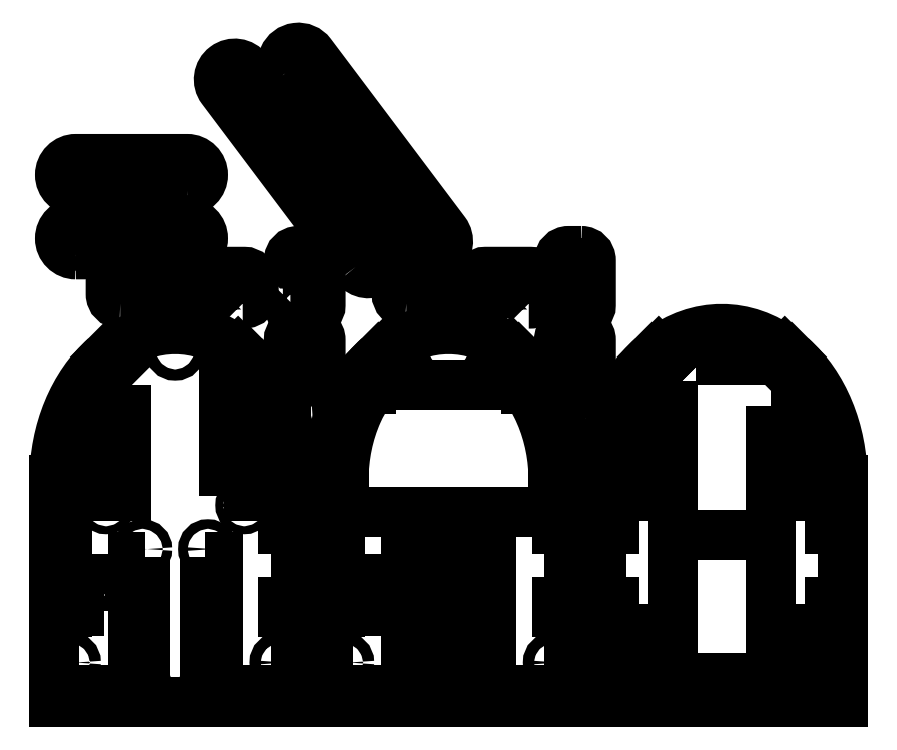
<metadata>
{"format":"dxf","ext":"dxf","renderer":"ezdxf+matplotlib","layout":"modelspace","background":"white","min_lineweight":24,"dpi":150}
</metadata>
<code>
0
SECTION
2
ENTITIES
0
LINE
8
0
10
2.61e-15
20
57.57
30
0
11
4
21
57.57
31
0
0
LWPOLYLINE
8
0
90
4
70
1
43
0
10
22.6
20
99.75
10
13.6
20
99.75
10
13.6
20
96.25
10
22.6
20
96.25
0
LINE
8
0
10
57.03
20
105.7
30
0
11
54.97
21
107.7
31
0
0
CIRCLE
8
0
10
59.75
20
91
30
0
40
1.25
210
0
220
0
230
1
0
LINE
8
0
10
3.852e-15
20
31.45
30
0
11
4
21
31.45
31
0
0
LINE
8
0
10
60.05
20
108.7
30
0
11
57.03
21
105.7
31
0
0
LINE
8
0
10
0
20
0
30
0
11
15.55
21
-1.904e-15
31
0
0
LWPOLYLINE
8
0
90
4
70
1
43
0
10
53.4
20
64.9
10
66.1
20
64.9
10
66.1
20
88.1
10
53.4
20
88.1
0
LWPOLYLINE
8
0
90
4
70
1
43
0
10
9.9
20
64.9
10
22.6
20
64.9
10
22.6
20
88.1
10
9.9
20
88.1
0
ELLIPSE
8
0
10
38
20
70
30
0
11
-2.194e-14
21
47.5
31
0
40
0.8
41
5.735
42
6.831
0
LINE
8
0
10
21.03
20
107.7
30
0
11
18.97
21
105.7
31
0
0
LWPOLYLINE
8
0
90
4
70
1
43
0
10
62.4
20
96.25
10
62.4
20
99.75
10
53.4
20
99.75
10
53.4
20
96.25
0
LINE
8
0
10
18.2
20
110.5
30
0
11
21.03
21
107.7
31
0
0
LWPOLYLINE
8
0
90
4
70
1
43
0
10
47.4
20
45.7
10
47.4
20
7.5
10
51.4
20
7.5
10
51.4
20
45.7
0
LINE
8
0
10
18.97
20
105.7
30
0
11
15.95
21
108.7
31
0
0
LWPOLYLINE
8
0
90
4
70
1
43
0
10
28.6
20
45.7
10
24.6
20
45.7
10
24.6
20
7.5
10
28.6
20
7.5
0
CIRCLE
8
0
10
71
20
12.5
30
0
40
1.75
210
0
220
0
230
1
0
CIRCLE
8
0
10
16.25
20
91
30
0
40
1.25
210
0
220
0
230
1
0
LINE
8
0
10
60.45
20
4
30
0
11
60.45
21
-7.403e-15
31
0
0
LINE
8
0
10
60.45
20
-7.403e-15
30
0
11
76
21
-9.307e-15
31
0
0
CIRCLE
8
0
10
38
20
110.8
30
0
40
1.75
210
0
220
0
230
1
0
LINE
8
0
10
54.97
20
107.7
30
0
11
57.8
21
110.5
31
0
0
CIRCLE
8
0
10
16.25
20
62
30
0
40
1.25
210
0
220
0
230
1
0
LINE
8
0
10
18.45
20
-2.259e-15
30
0
11
57.55
21
-7.048e-15
31
0
0
LINE
8
0
10
76
20
54.67
30
0
11
72
21
54.67
31
0
0
LINE
8
0
10
76
20
31.45
30
0
11
76
21
54.67
31
0
0
LINE
8
0
10
4
20
57.57
30
0
11
4
21
54.67
31
0
0
LINE
8
0
10
4
20
31.45
30
0
11
4
21
28.55
31
0
0
CIRCLE
8
0
10
27.7
20
48.2
30
0
40
1.5
210
0
220
0
230
1
0
LINE
8
0
10
15.55
20
-1.904e-15
30
0
11
15.55
21
4
31
0
0
ELLIPSE
8
0
10
38
20
70
30
0
11
-2.194e-14
21
47.5
31
0
40
0.8
41
4.712
42
5.664
0
LINE
8
0
10
57.55
20
4
30
0
11
60.45
21
4
31
0
0
LINE
8
0
10
3.496e-15
20
28.55
30
0
11
0
21
0
31
0
0
CIRCLE
8
0
10
27.7
20
5
30
0
40
1.5
210
0
220
0
230
1
0
LINE
8
0
10
15.55
20
4
30
0
11
18.45
21
4
31
0
0
CIRCLE
8
0
10
48.3
20
5
30
0
40
1.5
210
0
220
0
230
1
0
LINE
8
0
10
4
20
54.67
30
0
11
2.255e-15
21
54.67
31
0
0
LINE
8
0
10
72
20
57.57
30
0
11
76
21
57.57
31
0
0
LINE
8
0
10
2.255e-15
20
54.67
30
0
11
3.852e-15
21
31.45
31
0
0
LINE
8
0
10
76
20
-9.307e-15
30
0
11
76
21
28.55
31
0
0
LINE
8
0
10
4
20
28.55
30
0
11
3.496e-15
21
28.55
31
0
0
CIRCLE
8
0
10
5
20
12.5
30
0
40
1.75
210
0
220
0
230
1
0
LINE
8
0
10
72
20
54.67
30
0
11
72
21
57.57
31
0
0
LINE
8
0
10
72
20
31.45
30
0
11
76
21
31.45
31
0
0
LINE
8
0
10
76
20
28.55
30
0
11
72
21
28.55
31
0
0
LINE
8
0
10
72
20
28.55
30
0
11
72
21
31.45
31
0
0
CIRCLE
8
0
10
48.3
20
48.2
30
0
40
1.5
210
0
220
0
230
1
0
LINE
8
0
10
18.45
20
4
30
0
11
18.45
21
-2.259e-15
31
0
0
LINE
8
0
10
57.55
20
-7.048e-15
30
0
11
57.55
21
4
31
0
0
CIRCLE
8
0
10
59.75
20
62
30
0
40
1.25
210
0
220
0
230
1
0
LINE
8
0
10
8.573e-15
20
70
30
0
11
2.61e-15
21
57.57
31
0
0
LINE
8
0
10
76
20
57.57
30
0
11
76
21
70
31
0
0
ELLIPSE
8
0
10
38
20
70
30
0
11
-2.194e-14
21
47.5
31
0
40
0.8
41
0.619
42
1.571
0
LWPOLYLINE
8
0
90
4
70
1
43
0
10
15.64
20
28.75
10
13
20
28.75
10
13
20
38.75
10
15.64
20
38.75
0
LWPOLYLINE
8
0
90
4
70
1
43
0
10
110.6
20
7.5
10
114.6
20
7.5
10
114.6
20
45.7
10
110.6
20
45.7
0
LINE
8
0
10
146.4
20
-1.776e-14
30
0
11
162
21
-2.665e-14
31
0
0
LINE
8
0
10
101.6
20
4
30
0
11
104.5
21
4
31
0
0
LINE
8
0
10
157
20
59.75
30
0
11
130.4
21
59.75
31
0
0
LINE
8
0
10
91
20
59.75
30
0
11
91
21
70
31
0
0
LINE
8
0
10
148.4
20
99.75
30
0
11
148.4
21
98.55
31
0
0
LINE
8
0
10
141
20
107.7
30
0
11
143.8
21
110.5
31
0
0
LINE
8
0
10
162
20
57.57
30
0
11
162
21
70
31
0
0
LINE
8
0
10
157
20
70
30
0
11
157
21
59.75
31
0
0
SPLINE
8
0
70
0
71
3
72
11
73
7
74
0
42
1e-09
43
1e-10
44
1e-10
40
0.8476
40
0.8476
40
0.8476
40
0.8476
40
1.064
40
1.064
40
1.064
40
1.571
40
1.571
40
1.571
40
1.571
10
99.6
20
98.54
30
0
10
97.98
20
96.26
30
0
10
96.55
20
93.74
30
0
10
95.35
20
91.03
30
0
10
92.53
20
84.69
30
0
10
91
20
77.35
30
0
10
91
20
70
30
0
0
LINE
8
0
10
104.2
20
110.5
30
0
11
107
21
107.7
31
0
0
ELLIPSE
8
0
10
124
20
70
30
0
11
-2.194e-14
21
47.5
31
0
40
0.8
41
4.712
42
5.664
0
LINE
8
0
10
146
20
108.7
30
0
11
143
21
105.7
31
0
0
CIRCLE
8
0
10
113.7
20
48.2
30
0
40
1.5
210
0
220
0
230
1
0
CIRCLE
8
0
10
134.3
20
48.2
30
0
40
1.5
210
0
220
0
230
1
0
SPLINE
8
0
70
0
71
3
72
14
73
10
74
0
42
1e-09
43
1e-10
44
1e-10
40
-1.571
40
-1.571
40
-1.571
40
-1.571
40
-1.52
40
-1.52
40
-1.52
40
-1.011
40
-1.011
40
-1.011
40
-0.8475
40
-0.8475
40
-0.8475
40
-0.8475
10
157
20
70
30
0
10
157
20
70.74
30
0
10
157
20
71.48
30
0
10
157
20
72.22
30
0
10
156.7
20
79.59
30
0
10
154.8
20
86.84
30
0
10
151.7
20
93
30
0
10
150.7
20
94.97
30
0
10
149.6
20
96.82
30
0
10
148.4
20
98.55
30
0
0
LINE
8
0
10
86
20
70
30
0
11
86
21
57.57
31
0
0
LINE
8
0
10
105
20
105.7
30
0
11
102
21
108.7
31
0
0
ELLIPSE
8
0
10
124
20
70
30
0
11
-2.194e-14
21
47.5
31
0
40
0.8
41
5.735
42
6.831
0
LINE
8
0
10
107
20
107.7
30
0
11
105
21
105.7
31
0
0
ELLIPSE
8
0
10
124
20
70
30
0
11
-2.194e-14
21
47.5
31
0
40
0.8
41
0.619
42
1.571
0
LINE
8
0
10
99.6
20
98.54
30
0
11
99.6
21
99.75
31
0
0
LINE
8
0
10
86
20
28.55
30
0
11
86
21
-8.882e-15
31
0
0
LINE
8
0
10
162
20
-2.665e-14
30
0
11
162
21
28.55
31
0
0
LINE
8
0
10
99.6
20
99.75
30
0
11
148.4
21
99.75
31
0
0
LINE
8
0
10
158
20
54.67
30
0
11
158
21
57.57
31
0
0
LWPOLYLINE
8
0
90
4
70
1
43
0
10
133.4
20
7.5
10
137.4
20
7.5
10
137.4
20
45.7
10
133.4
20
45.7
0
LINE
8
0
10
130.4
20
59.75
30
0
11
130.4
21
7.5
31
0
0
LINE
8
0
10
143
20
105.7
30
0
11
141
21
107.7
31
0
0
CIRCLE
8
0
10
124
20
110.8
30
0
40
1.75
210
0
220
0
230
1
0
LINE
8
0
10
90
20
54.67
30
0
11
86
21
54.67
31
0
0
LINE
8
0
10
101.6
20
-1.776e-14
30
0
11
101.6
21
4
31
0
0
LINE
8
0
10
117.6
20
7.5
30
0
11
117.6
21
59.75
31
0
0
LINE
8
0
10
86
20
31.45
30
0
11
90
21
31.45
31
0
0
CIRCLE
8
0
10
157
20
12.5
30
0
40
1.75
210
0
220
0
230
1
0
LINE
8
0
10
117.6
20
59.75
30
0
11
91
21
59.75
31
0
0
LINE
8
0
10
86
20
57.57
30
0
11
90
21
57.57
31
0
0
LINE
8
0
10
162
20
28.55
30
0
11
158
21
28.55
31
0
0
LINE
8
0
10
90
20
31.45
30
0
11
90
21
28.55
31
0
0
CIRCLE
8
0
10
113.7
20
5
30
0
40
1.5
210
0
220
0
230
1
0
LINE
8
0
10
146.4
20
4
30
0
11
146.4
21
-1.776e-14
31
0
0
LINE
8
0
10
158
20
28.55
30
0
11
158
21
31.45
31
0
0
LINE
8
0
10
162
20
54.67
30
0
11
158
21
54.67
31
0
0
LINE
8
0
10
130.4
20
7.5
30
0
11
117.6
21
7.5
31
0
0
LINE
8
0
10
162
20
31.45
30
0
11
162
21
54.67
31
0
0
LINE
8
0
10
143.5
20
4
30
0
11
146.4
21
4
31
0
0
LINE
8
0
10
104.5
20
-1.776e-14
30
0
11
143.5
21
-1.776e-14
31
0
0
LINE
8
0
10
158
20
31.45
30
0
11
162
21
31.45
31
0
0
LINE
8
0
10
90
20
57.57
30
0
11
90
21
54.67
31
0
0
CIRCLE
8
0
10
134.3
20
5
30
0
40
1.5
210
0
220
0
230
1
0
LINE
8
0
10
158
20
57.57
30
0
11
162
21
57.57
31
0
0
CIRCLE
8
0
10
91
20
12.5
30
0
40
1.75
210
0
220
0
230
1
0
LINE
8
0
10
86
20
54.67
30
0
11
86
21
31.45
31
0
0
LINE
8
0
10
90
20
28.55
30
0
11
86
21
28.55
31
0
0
LINE
8
0
10
86
20
-8.882e-15
30
0
11
101.6
21
-1.776e-14
31
0
0
LINE
8
0
10
143.5
20
-1.776e-14
30
0
11
143.5
21
4
31
0
0
LINE
8
0
10
104.5
20
4
30
0
11
104.5
21
-1.776e-14
31
0
0
LWPOLYLINE
8
0
90
4
70
1
43
0
10
102.7
20
28.75
10
98
20
28.75
10
98
20
38.75
10
102.7
20
38.75
0
LINE
8
0
10
227
20
107.7
30
0
11
229.8
21
110.5
31
0
0
ELLIPSE
8
0
10
210
20
70
30
0
11
-2.194e-14
21
47.5
31
0
40
0.8
41
5.735
42
6.831
0
LINE
8
0
10
176
20
57.57
30
0
11
176
21
54.67
31
0
0
LINE
8
0
10
229.5
20
-2.665e-14
30
0
11
229.5
21
4
31
0
0
CIRCLE
8
0
10
199.7
20
5
30
0
40
1.5
210
0
220
0
230
1
0
LINE
8
0
10
229.5
20
4
30
0
11
232.4
21
4
31
0
0
LINE
8
0
10
187.6
20
-2.665e-14
30
0
11
187.6
21
4
31
0
0
CIRCLE
8
0
10
220.3
20
5
30
0
40
1.5
210
0
220
0
230
1
0
LWPOLYLINE
8
0
90
4
70
1
43
0
10
174
20
2
10
180
20
2
10
180
20
23
10
174
20
23
0
LINE
8
0
10
172
20
-2.665e-14
30
0
11
187.6
21
-2.665e-14
31
0
0
LINE
8
0
10
187.6
20
4
30
0
11
190.5
21
4
31
0
0
LINE
8
0
10
248
20
28.55
30
0
11
244
21
28.55
31
0
0
LWPOLYLINE
8
0
90
4
70
1
43
0
10
194.6
20
7.5
10
225.4
20
7.5
10
225.4
20
52.5
10
194.6
20
52.5
0
LINE
8
0
10
176
20
54.67
30
0
11
172
21
54.67
31
0
0
LINE
8
0
10
172
20
57.57
30
0
11
176
21
57.57
31
0
0
LINE
8
0
10
244
20
28.55
30
0
11
244
21
31.45
31
0
0
LINE
8
0
10
190.5
20
4
30
0
11
190.5
21
-2.665e-14
31
0
0
LINE
8
0
10
244
20
54.67
30
0
11
244
21
57.57
31
0
0
LINE
8
0
10
172
20
54.67
30
0
11
172
21
31.45
31
0
0
LINE
8
0
10
248
20
54.67
30
0
11
244
21
54.67
31
0
0
LINE
8
0
10
232.4
20
4
30
0
11
232.4
21
-2.665e-14
31
0
0
LWPOLYLINE
8
0
90
4
70
1
43
0
10
240
20
2
10
246
20
2
10
246
20
23
10
240
20
23
0
LINE
8
0
10
248
20
31.45
30
0
11
248
21
54.67
31
0
0
LINE
8
0
10
232.4
20
-2.665e-14
30
0
11
248
21
-2.665e-14
31
0
0
LINE
8
0
10
190.5
20
-2.665e-14
30
0
11
229.5
21
-2.665e-14
31
0
0
LINE
8
0
10
190.2
20
110.5
30
0
11
193
21
107.7
31
0
0
LWPOLYLINE
8
0
90
4
70
1
43
0
10
202
20
107.8
10
218
20
107.8
10
218
20
113.8
10
202
20
113.8
0
LINE
8
0
10
181.9
20
64.9
30
0
11
181.9
21
92.23
31
0
0
LINE
8
0
10
191
20
105.7
30
0
11
188
21
108.7
31
0
0
LINE
8
0
10
229
20
105.7
30
0
11
227
21
107.7
31
0
0
LINE
8
0
10
172
20
31.45
30
0
11
176
21
31.45
31
0
0
LINE
8
0
10
176
20
31.45
30
0
11
176
21
28.55
31
0
0
LINE
8
0
10
194.6
20
93.25
30
0
11
194.6
21
64.9
31
0
0
LWPOLYLINE
8
0
90
4
70
1
43
0
10
225.4
20
93.25
10
225.4
20
64.9
10
238.1
20
64.9
10
238.1
20
93.25
0
LINE
8
0
10
193
20
107.7
30
0
11
191
21
105.7
31
0
0
LINE
8
0
10
232
20
108.7
30
0
11
229
21
105.7
31
0
0
LINE
8
0
10
182.4
20
93.25
30
0
11
194.6
21
93.25
31
0
0
ELLIPSE
8
0
10
210
20
70
30
0
11
-2.194e-14
21
47.5
31
0
40
0.8
41
0.619
42
1.571
0
LINE
8
0
10
194.6
20
64.9
30
0
11
181.9
21
64.9
31
0
0
ELLIPSE
8
0
10
210
20
70
30
0
11
-2.194e-14
21
47.5
31
0
40
0.8
41
4.712
42
5.664
0
LINE
8
0
10
244
20
31.45
30
0
11
248
21
31.45
31
0
0
LINE
8
0
10
244
20
57.57
30
0
11
248
21
57.57
31
0
0
LINE
8
0
10
248
20
-2.665e-14
30
0
11
248
21
28.55
31
0
0
SPLINE
8
0
70
0
71
3
72
8
73
4
74
0
42
1e-09
43
1e-10
44
1e-10
40
1.004
40
1.004
40
1.004
40
1.004
40
1.032
40
1.032
40
1.032
40
1.032
10
182.4
20
93.25
30
0
10
182.2
20
92.91
30
0
10
182.1
20
92.57
30
0
10
181.9
20
92.23
30
0
0
LINE
8
0
10
172
20
70
30
0
11
172
21
57.57
31
0
0
LINE
8
0
10
172
20
28.55
30
0
11
172
21
-2.665e-14
31
0
0
LINE
8
0
10
176
20
28.55
30
0
11
172
21
28.55
31
0
0
LINE
8
0
10
248
20
57.57
30
0
11
248
21
70
31
0
0
LWPOLYLINE
8
0
90
14
70
1
43
0
10
80.75
20
97
10
76.75
20
97
42
-0.4142
10
73.75
20
100
10
73.75
20
100.5
10
74.25
20
101
10
79.75
20
101
10
79.75
20
113
10
74.25
20
113
10
73.75
20
113.6
10
73.75
20
114
42
-0.4142
10
76.75
20
117
10
80.75
20
117
42
-0.4142
10
83.75
20
114
10
83.75
20
100
42
-0.4142
0
LWPOLYLINE
8
0
90
14
70
1
43
0
10
74.25
20
126
10
79.75
20
126
10
79.75
20
138.1
10
74.25
20
138.1
10
73.75
20
138.6
10
73.75
20
139
42
-0.4142
10
76.75
20
142
10
80.75
20
142
42
-0.4142
10
83.75
20
139
10
83.75
20
125
42
-0.4142
10
80.75
20
122
10
76.75
20
122
42
-0.4142
10
73.75
20
125
10
73.75
20
125.5
0
LWPOLYLINE
8
0
90
14
70
1
43
0
10
165.8
20
142
42
-0.4142
10
168.8
20
139
10
168.8
20
125
42
-0.4142
10
165.8
20
122
10
161.8
20
122
42
-0.4142
10
158.8
20
125
10
158.8
20
125.5
10
159.2
20
126
10
164.7
20
126
10
164.7
20
138.1
10
159.2
20
138.1
10
158.8
20
138.6
10
158.8
20
139
42
-0.4142
10
161.8
20
142
0
LWPOLYLINE
8
0
90
14
70
1
43
0
10
168.8
20
100
42
-0.4142
10
165.8
20
97
10
161.8
20
97
42
-0.4142
10
158.8
20
100
10
158.8
20
100.5
10
159.2
20
101
10
164.7
20
101
10
164.7
20
113
10
159.2
20
113
10
158.8
20
113.6
10
158.8
20
114
42
-0.4142
10
161.8
20
117
10
165.8
20
117
42
-0.4142
10
168.8
20
114
0
LWPOLYLINE
8
0
90
14
70
1
43
0
10
59.25
20
125.5
10
58.75
20
126
10
58.75
20
131.4
10
46.65
20
131.4
10
46.65
20
126
10
46.15
20
125.5
10
45.7
20
125.5
42
-0.4142
10
42.7
20
128.5
10
42.7
20
132.5
42
-0.4142
10
45.7
20
135.5
10
59.7
20
135.5
42
-0.4142
10
62.7
20
132.5
10
62.7
20
128.5
42
-0.4142
10
59.7
20
125.5
0
LWPOLYLINE
8
0
90
14
70
1
43
0
10
20.7
20
125.5
42
-0.4142
10
17.7
20
128.5
10
17.7
20
132.5
42
-0.4142
10
20.7
20
135.5
10
34.7
20
135.4
42
-0.4142
10
37.7
20
132.5
10
37.7
20
128.5
42
-0.4142
10
34.7
20
125.5
10
34.25
20
125.5
10
33.75
20
126
10
33.75
20
131.4
10
21.65
20
131.4
10
21.65
20
126
10
21.15
20
125.5
0
LWPOLYLINE
8
0
90
14
70
1
43
0
10
149.2
20
125.5
10
148.8
20
126
10
148.8
20
131.5
10
136.7
20
131.5
10
136.7
20
126
10
136.2
20
125.5
10
135.7
20
125.5
42
-0.4142
10
132.7
20
128.5
10
132.7
20
132.5
42
-0.4142
10
135.7
20
135.5
10
149.7
20
135.5
42
-0.4142
10
152.7
20
132.5
10
152.7
20
128.5
42
-0.4142
10
149.7
20
125.5
0
LWPOLYLINE
8
0
90
14
70
1
43
0
10
110.7
20
125.5
42
-0.4142
10
107.7
20
128.5
10
107.7
20
132.5
42
-0.4142
10
110.7
20
135.5
10
124.7
20
135.5
42
-0.4142
10
127.7
20
132.5
10
127.7
20
128.5
42
-0.4142
10
124.7
20
125.5
10
124.2
20
125.5
10
123.7
20
126
10
123.7
20
131.4
10
111.6
20
131.4
10
111.6
20
126
10
111.1
20
125.5
0
LWPOLYLINE
8
0
90
4
70
1
43
0
10
6.75
20
141
42
-1
10
6.75
20
151
10
41.75
20
151
42
-1
10
41.75
20
141
0
CIRCLE
8
0
10
41.75
20
146
30
0
40
1.5
210
0
220
0
230
1
0
CIRCLE
8
0
10
6.75
20
146
30
0
40
2.3
210
0
220
0
230
1
0
LWPOLYLINE
8
0
90
4
70
1
43
0
10
41.75
20
160.9
10
6.75
20
160.9
42
-1
10
6.75
20
170.9
10
41.75
20
170.9
42
-1
0
CIRCLE
8
0
10
41.75
20
165.9
30
0
40
1.5
210
0
220
0
230
1
0
CIRCLE
8
0
10
6.75
20
165.9
30
0
40
2.3
210
0
220
0
230
1
0
LWPOLYLINE
8
0
90
4
70
1
43
0
10
94.83
20
137
10
52.75
20
192.9
42
-1
10
60.75
20
199
10
102.8
20
143
42
-1
0
CIRCLE
8
0
10
56.75
20
195.9
30
0
40
1.5
210
0
220
0
230
1
0
CIRCLE
8
0
10
76.75
20
200.9
30
0
40
1.5
210
0
220
0
230
1
0
LWPOLYLINE
8
0
90
4
70
1
43
0
10
72.75
20
197.9
42
-1
10
80.75
20
204
10
122.8
20
148
42
-1
10
114.8
20
142
0
ENDSEC
0
EOF

</code>
